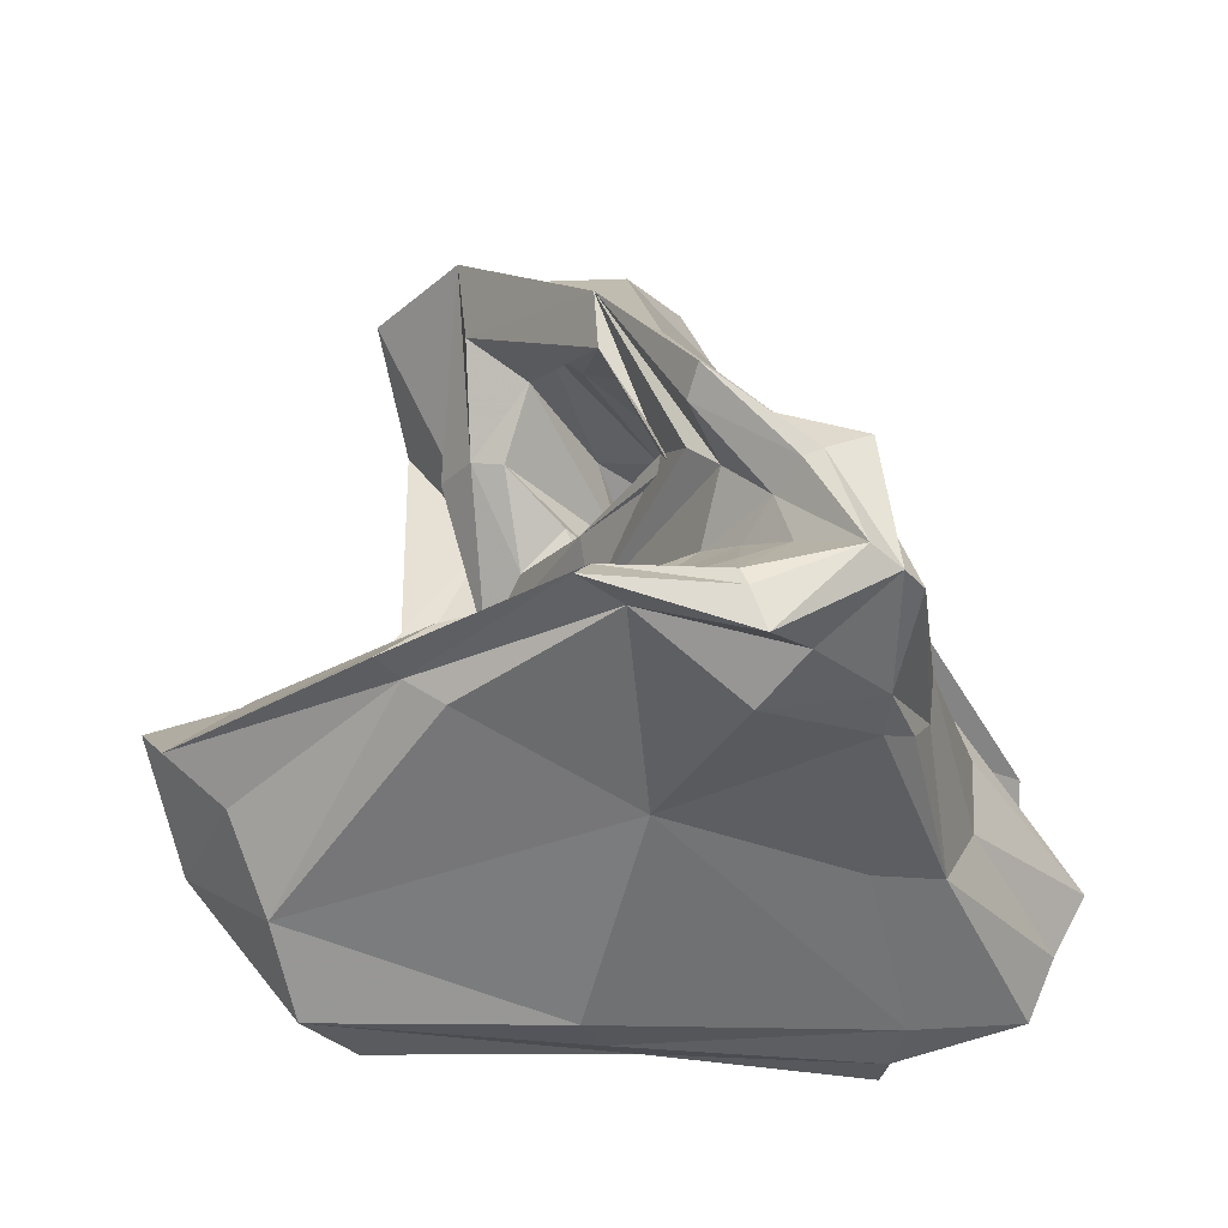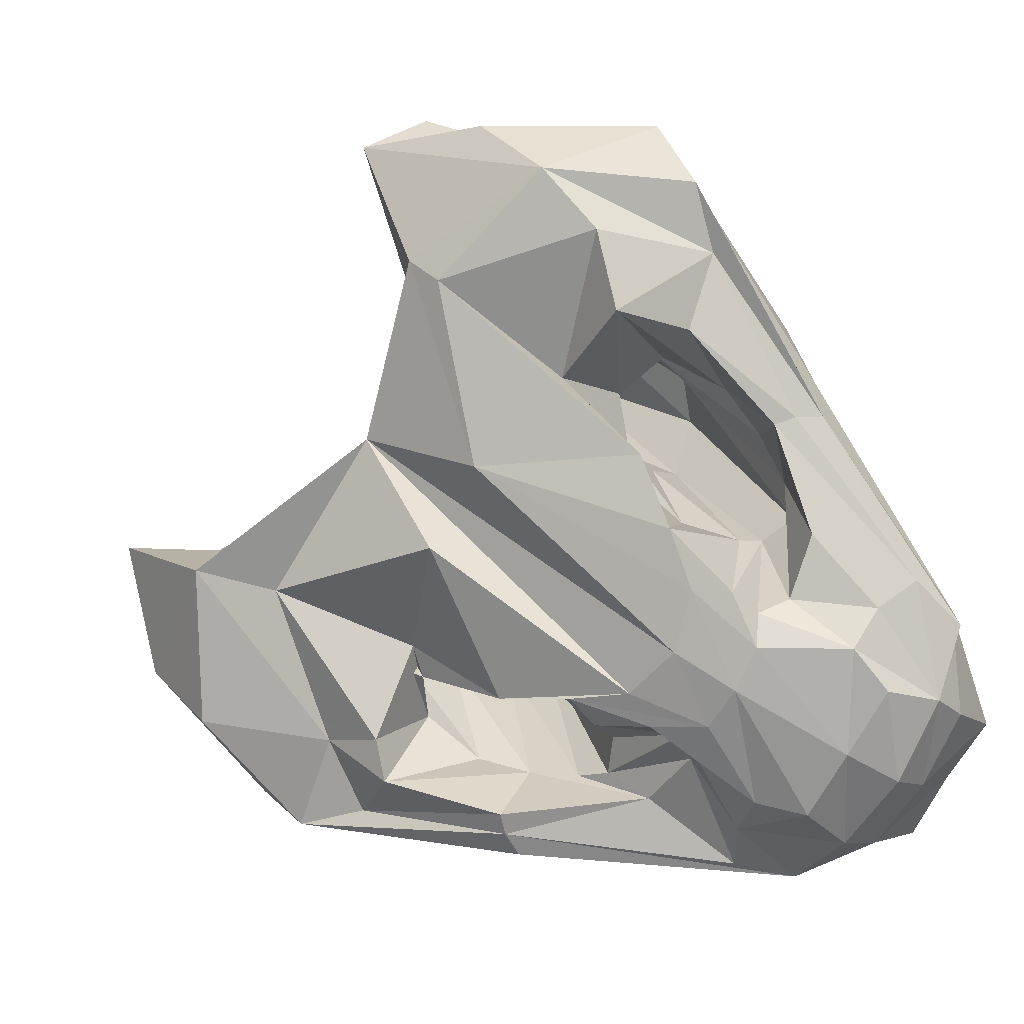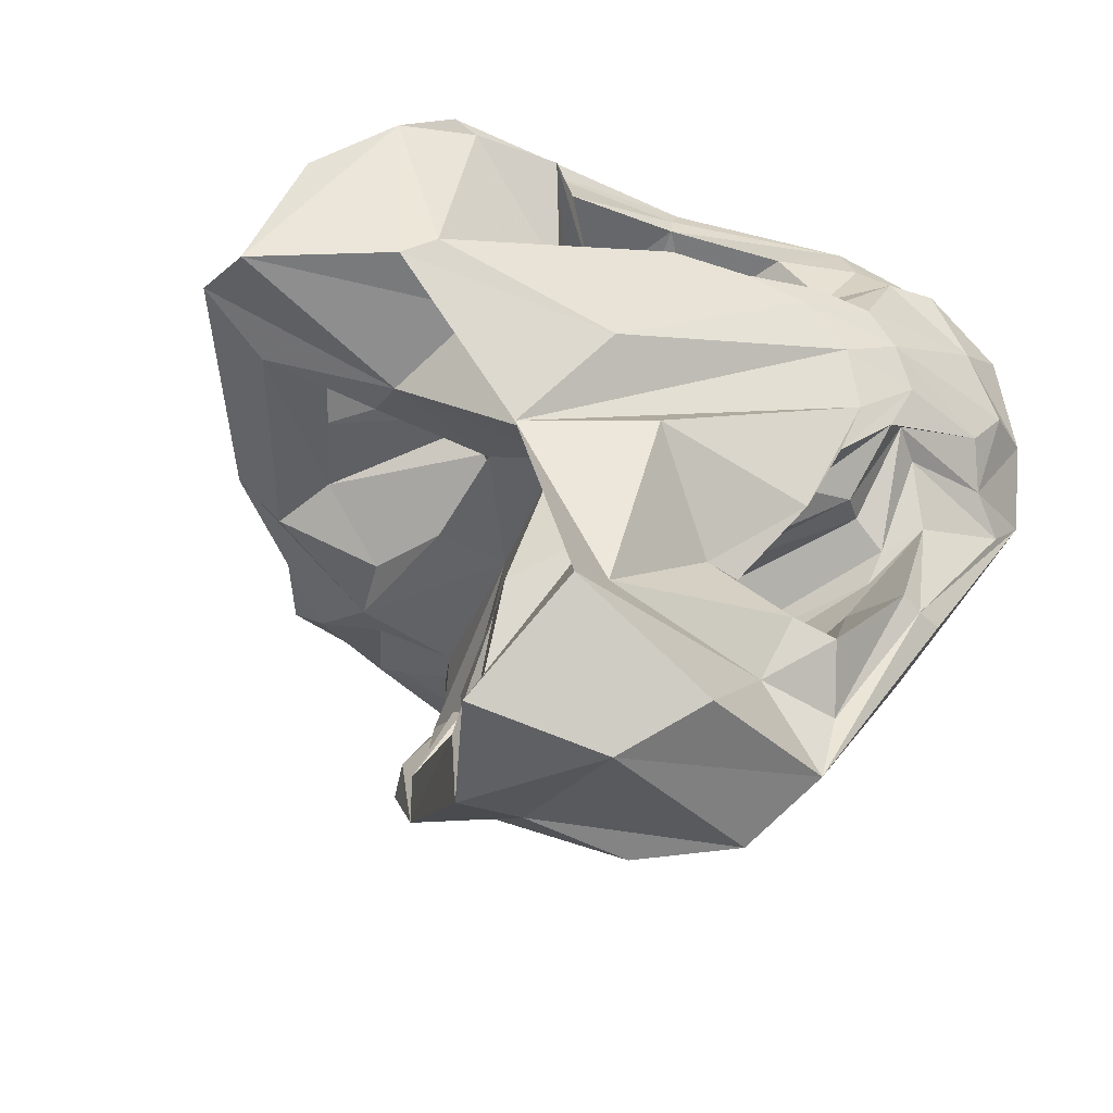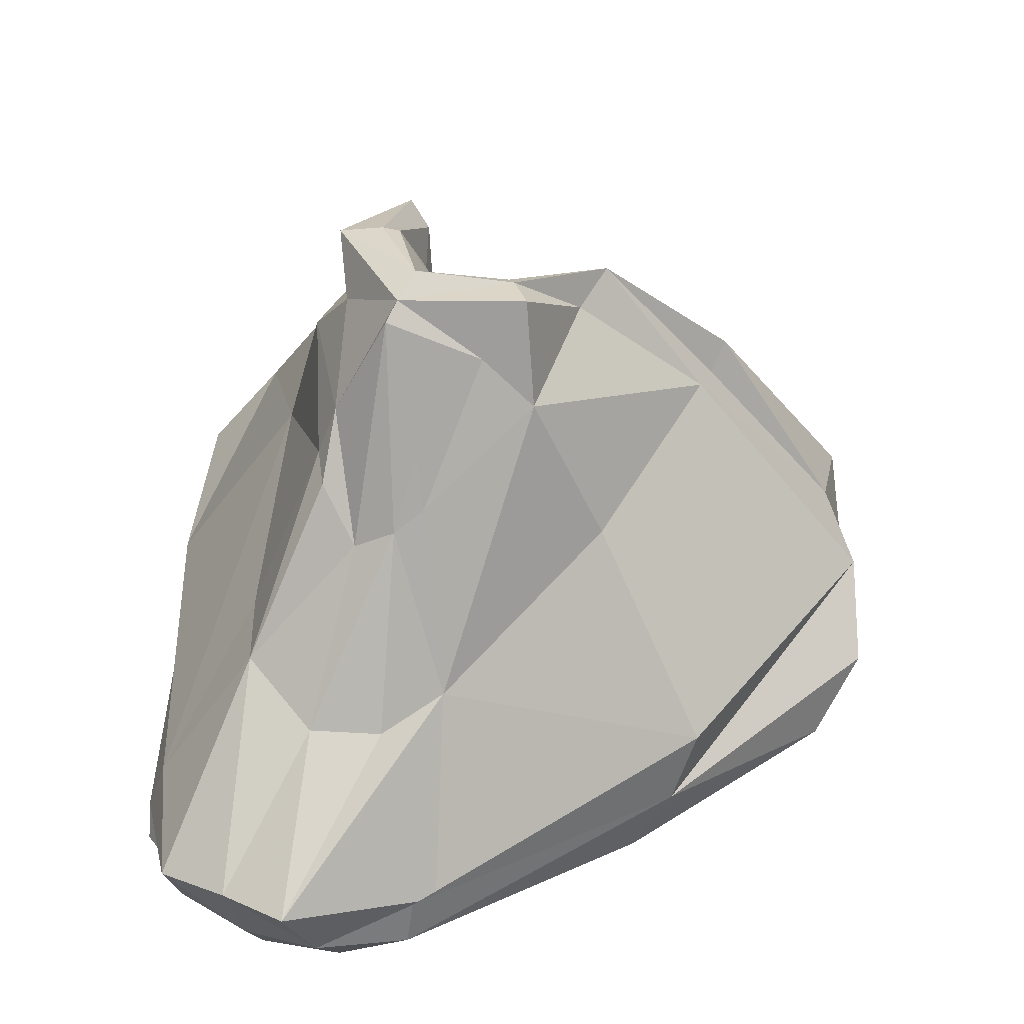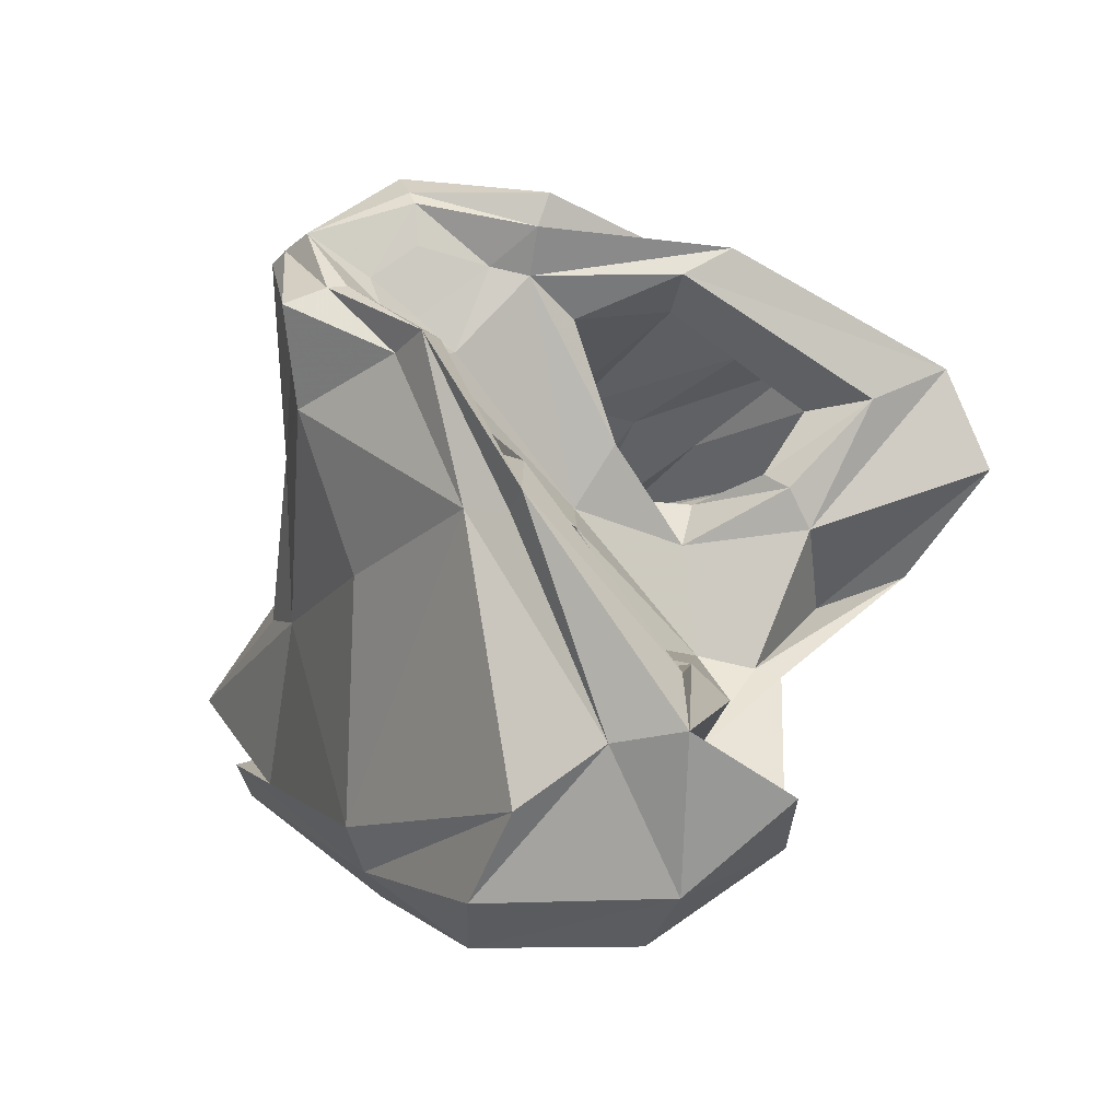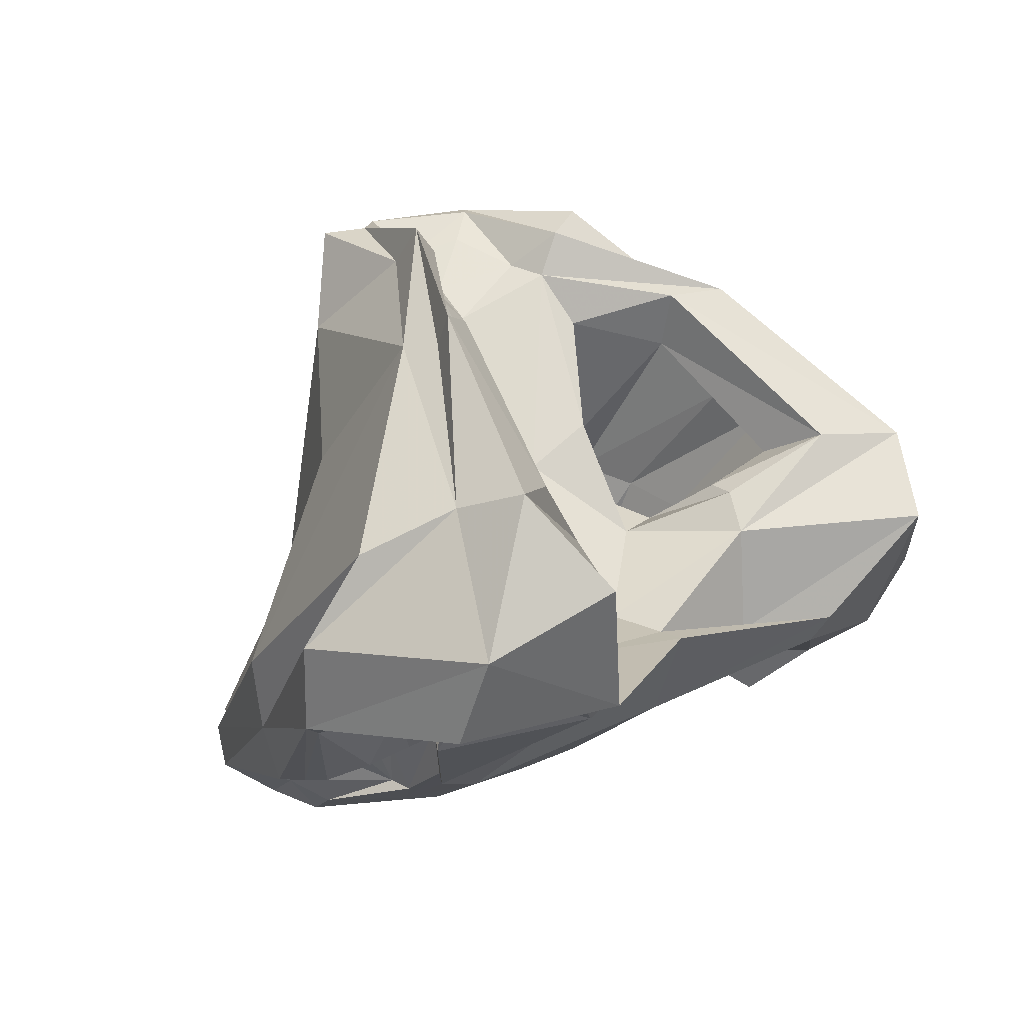
<metadata>
{"format":"obj","ext":"obj","renderer":"f3d","projection":"perspective","resolution":1024,"background":"white","views":[{"elev":67.2,"azim":-5.5,"up":"+Y"},{"elev":-64.5,"azim":-60.0,"up":"+Y"},{"elev":-43.7,"azim":-47.3,"up":"+Z"},{"elev":23.1,"azim":88.3,"up":"+Y"},{"elev":-61.7,"azim":-171.3,"up":"+Z"},{"elev":-0.3,"azim":-164.5,"up":"+Y"}]}
</metadata>
<code>
v 0.9092 18.69 1.111
v 1.052 18.65 0.9892
v 0.8889 18.69 1.164
v 0.8877 18.74 1.15
v 0.8944 18.76 1.156
v 1.171 18.62 1.187
v 0.9172 18.66 1.016
v 1.129 18.59 1.212
v 1.061 18.88 1.168
v 1.129 18.72 1.17
v 1.026 18.82 1.048
v 1.04 18.89 1.177
v 1.001 18.84 1.034
v 1.01 18.87 1.176
v 1.021 18.73 0.9696
v 0.9937 18.87 1.173
v 1.158 18.63 1.175
v 0.9475 18.76 0.9703
v 1.075 18.61 1.18
v 1.02 18.66 1.117
v 1.041 18.63 1.043
v 1.063 18.61 1.169
v 1.105 18.63 1.147
v 1.002 18.67 1.081
v 1.077 18.64 1.144
v 1.029 18.63 1.111
v 1.069 18.67 1.077
v 1.064 18.63 1.141
v 1.091 18.65 1.118
v 1.016 18.66 1.078
v 1.115 18.8 1.178
v 1.029 18.87 1.105
v 0.978 18.84 1.176
v 1.049 18.87 1.106
v 0.945 18.74 1.152
v 1.1 18.62 1.081
v 0.9281 18.86 1.179
v 0.9676 18.79 1.155
v 1.13 18.61 1.178
v 1.084 18.78 1.097
v 1.103 18.68 1.053
v 1.076 18.62 1.085
v 1.038 18.62 1.142
v 1.082 18.66 1.097
v 1.038 18.64 1.134
v 1.098 18.84 1.129
v 0.9791 18.65 0.9812
v 1.155 18.6 1.219
v 1.007 18.82 1.041
v 0.9798 18.75 0.9784
v 1.024 18.64 1.049
v 1.092 18.62 1.175
v 1.042 18.68 1.064
v 1.092 18.64 1.133
v 1.035 18.88 1.093
v 1.021 18.66 1.023
v 0.8526 18.79 1.175
v 1.045 18.69 0.969
v 0.9361 18.83 1.193
v 1.174 18.64 1.185
v 0.9095 18.72 0.9754
v 1.101 18.65 1.064
v 0.9606 18.68 0.9616
v 1.143 18.7 1.198
v 1.193 18.64 1.241
v 1.119 18.79 1.191
v 1.17 18.61 1.228
v 1.112 18.82 1.181
v 1.098 18.86 1.151
v 1.095 18.89 1.132
v 1.076 18.89 1.137
v 1.067 18.89 1.139
v 0.9873 18.85 1.173
v 0.9078 18.81 1.193
v 0.9832 18.78 1.172
v 1.072 18.6 1.193
v 1.115 18.6 1.194
v 0.9481 18.67 1.038
v 0.955 18.65 1.118
v 1.057 18.65 1.02
v 1.15 18.62 1.166
v 1.045 18.61 1.169
v 1.087 18.62 1.081
v 1.008 18.69 1.079
v 1.016 18.68 1.102
v 1.028 18.68 1.112
v 1.001 18.7 1.042
v 1.042 18.7 1.123
v 1.026 18.72 1.056
v 1.059 18.72 1.131
v 1.049 18.73 1.072
v 1.072 18.74 1.112
v 1.069 18.75 1.091
v 0.9597 18.74 1.059
v 0.9833 18.72 1.083
v 0.9892 18.72 1.102
v 0.9734 18.75 1.028
v 0.992 18.74 1.108
v 0.9823 18.77 1.023
v 1.009 18.76 1.117
v 0.9951 18.78 1.042
v 1.023 18.83 1.111
v 1.013 18.81 1.062
v 0.9482 18.76 1.008
v 0.9874 18.78 1.111
v 1 18.84 1.059
v 0.9626 18.72 1.101
v 1.02 18.83 1.103
v 1.028 18.85 1.114
v 1.04 18.86 1.125
v 1.057 18.88 1.147
v 0.8839 18.8 1.193
v 0.9456 18.74 1.055
v 0.9319 18.72 1.054
v 0.9493 18.68 1.069
v 0.9654 18.76 1.169
v 0.8806 18.7 1.297
v 1.086 18.9 1.18
v 1.106 18.88 1.193
v 1.11 18.59 1.241
v 1.096 18.63 1.31
v 0.8475 18.7 1.17
v 1.093 18.6 1.271
v 0.989 18.77 1.139
v 1.089 18.75 1.255
v 0.9304 18.85 1.208
v 1.139 18.7 1.229
v 0.9052 18.86 1.191
v 0.945 18.7 1.122
v 0.8535 18.77 1.259
v 1.175 18.64 1.268
v 1.105 18.67 1.3
v 0.8176 18.79 1.193
v 1.04 18.62 1.236
v 0.9874 18.69 1.207
v 0.9307 18.68 1.265
v 1.024 18.61 1.232
v 1.027 18.64 1.272
v 0.9229 18.68 1.205
v 1.039 18.68 1.245
v 0.9587 18.64 1.223
v 0.9751 18.7 1.262
v 1.03 18.67 1.237
v 1.023 18.69 1.266
v 0.9499 18.7 1.22
v 1.092 18.82 1.224
v 0.9868 18.89 1.174
v 1.03 18.85 1.154
v 0.9979 18.89 1.191
v 1.116 18.78 1.208
v 0.993 18.67 1.298
v 1.035 18.61 1.196
v 1.098 18.89 1.188
v 1.066 18.62 1.283
v 1.002 18.8 1.241
v 0.9698 18.72 1.298
v 0.9846 18.66 1.278
v 0.9892 18.63 1.22
v 0.9995 18.69 1.267
v 1.011 18.67 1.218
v 1.041 18.86 1.225
v 0.8385 18.69 1.243
v 1.113 18.61 1.287
v 0.9145 18.85 1.196
v 0.8411 18.78 1.217
v 0.9001 18.66 1.245
v 1.045 18.62 1.25
v 0.9507 18.71 1.244
v 1.036 18.68 1.262
v 0.9798 18.9 1.183
v 0.8699 18.68 1.252
v 0.9202 18.69 1.116
v 0.8601 18.74 1.291
v 1.152 18.61 1.261
v 1.098 18.65 1.308
v 0.8045 18.75 1.169
v 0.9789 18.69 1.3
v 0.8171 18.73 1.224
v 1.121 18.73 1.256
v 1.16 18.65 1.296
v 1.105 18.81 1.222
v 1.131 18.62 1.291
v 1.095 18.84 1.216
v 1.063 18.88 1.211
v 1.046 18.91 1.214
v 1.041 18.91 1.195
v 1.038 18.9 1.187
v 1.044 18.86 1.16
v 1.061 18.6 1.212
v 1.134 18.59 1.255
v 1.049 18.6 1.23
v 1.07 18.6 1.266
v 0.8584 18.69 1.179
v 0.9316 18.65 1.155
v 0.9113 18.7 1.289
v 1.066 18.63 1.302
v 1.015 18.62 1.216
v 0.9868 18.67 1.288
v 0.9468 18.72 1.207
v 0.972 18.71 1.203
v 0.9872 18.71 1.208
v 0.9098 18.73 1.215
v 1.003 18.72 1.21
v 0.9347 18.75 1.225
v 1.019 18.75 1.215
v 0.9612 18.76 1.233
v 1.009 18.77 1.231
v 0.9888 18.77 1.238
v 0.9049 18.76 1.165
v 0.9386 18.75 1.176
v 0.9587 18.75 1.172
v 0.883 18.78 1.188
f 1 172 115 7
f 19 52 39 77
f 120 8 48 190
f 153 70 71 118
f 21 51 56 80
f 2 47 63 58
f 118 72 111 9
f 119 150 66 68
f 6 36 62 60
f 118 71 72
f 18 114 113 104
f 10 64 65 17
f 13 49 50 18
f 11 40 41 15
f 189 76 77 8 120
f 1 7 78 79
f 7 47 56 78
f 2 36 83 80
f 6 48 39 81
f 152 82 76 189
f 26 24 30 20
f 24 51 53 30
f 21 42 44 27
f 23 52 54 29
f 19 22 28 25
f 22 43 45 28
f 10 40 46 31
f 13 109 110 32
f 127 64 66 150
f 11 49 55 34
f 23 42 83 81
f 119 68 69 153
f 26 43 82 79
f 2 58 62 36
f 10 17 41 40
f 1 79 82 152
f 6 81 83 36
f 23 29 44 42
f 26 20 45 43
f 11 34 46 40
f 43 22 76 82
f 7 61 63 47
f 11 15 50 49
f 2 80 56 47
f 8 77 39 48
f 21 27 53 51
f 19 25 54 52
f 13 32 55 49
f 52 23 81 39
f 46 34 70 69
f 129 114 115 172
f 17 65 67 60
f 50 15 58 63
f 41 17 60 62
f 15 41 62 58
f 18 50 63 61
f 127 131 65 64
f 10 31 66 64
f 131 174 67 65
f 6 60 67 48
f 31 68 66
f 31 46 69 68
f 153 69 70
f 34 55 71 70
f 55 32 72 71
f 32 110 111 72
f 67 174 190 48
f 22 19 77 76
f 24 26 79 78
f 51 24 78 56
f 42 21 80 83
f 20 30 84 85
f 45 20 85 86
f 30 53 87 84
f 28 45 86 88
f 53 27 89 87
f 25 28 88 90
f 27 44 91 89
f 54 25 90 92
f 44 29 93 91
f 29 54 92 93
f 85 84 94 95
f 86 85 95 96
f 84 87 97 94
f 88 86 96 98
f 87 89 99 97
f 90 88 98 100
f 89 91 101 99
f 92 90 100 102
f 91 93 103 101
f 93 92 102 103
f 129 124 105 107
f 124 109 108 105
f 13 18 104 106
f 96 95 107 105 98
f 94 113 107 95
f 106 104 97 99 101 103
f 105 108 102 100
f 98 105 100
f 106 103 102 108
f 13 106 108 109
f 124 148 110 109
f 148 188 111 110
f 188 9 111
f 97 104 113 94
f 129 107 113 114
f 18 61 115 114
f 61 7 115
f 122 3 172 1
f 192 154 167 134
f 190 163 123 120
f 118 186 185 153
f 195 171 166 136
f 173 178 162 117
f 9 12 187 118
f 183 181 150 119
f 175 177 151 121
f 187 186 118
f 57 5 4 133
f 132 180 179 125
f 133 165 164 128
f 130 156 155 126
f 120 123 192 191 189
f 194 193 122 1
f 193 171 162 122
f 195 198 151 117
f 196 154 163 121
f 189 191 197 152
f 135 145 139 141
f 145 168 166 139
f 142 159 157 136
f 144 169 167 138
f 140 143 137 134
f 143 160 158 137
f 146 161 155 125
f 147 14 16 128
f 150 181 179 127
f 149 170 164 126
f 196 198 157 138
f 153 184 183 119
f 194 197 158 141
f 151 177 173 117
f 155 156 132 125
f 152 197 194 1
f 151 198 196 121
f 157 159 144 138
f 158 160 135 141
f 155 161 149 126
f 197 191 137 158
f 162 178 176 122
f 164 165 130 126
f 162 171 195 117
f 163 154 192 123
f 166 168 142 136
f 167 169 140 134
f 164 170 147 128
f 154 196 138 167
f 184 185 149 161
f 172 3 4 129
f 175 182 180 132
f 178 173 130 165
f 177 175 132 156
f 173 177 156 130
f 176 178 165 133
f 179 180 131 127
f 179 181 146 125
f 180 182 174 131
f 163 182 175 121
f 181 183 146
f 183 184 161 146
f 185 184 153
f 185 186 170 149
f 186 187 147 170
f 187 12 14 147
f 163 190 174 182
f 191 192 134 137
f 193 194 141 139
f 171 193 139 166
f 198 195 136 157
f 200 199 145 135
f 201 200 135 160
f 199 202 168 145
f 203 201 160 143
f 202 204 142 168
f 205 203 143 140
f 204 206 159 142
f 207 205 140 169
f 206 208 144 159
f 208 207 169 144
f 210 209 199 200
f 211 210 200 201
f 209 212 202 199
f 116 211 201 203
f 212 112 204 202
f 75 116 203 205
f 112 74 206 204
f 73 75 205 207
f 74 59 208 206
f 59 73 207 208
f 35 38 124 129
f 38 33 16 124
f 37 57 133 128
f 116 38 35 210 211
f 210 35 5 209
f 59 74 112 212 57 37
f 75 73 33 38
f 75 38 116
f 33 73 59 37
f 16 33 37 128
f 16 14 148 124
f 14 12 188 148
f 12 9 188
f 209 5 57 212
f 4 5 35 129
f 4 3 176 133
f 3 122 176

</code>
